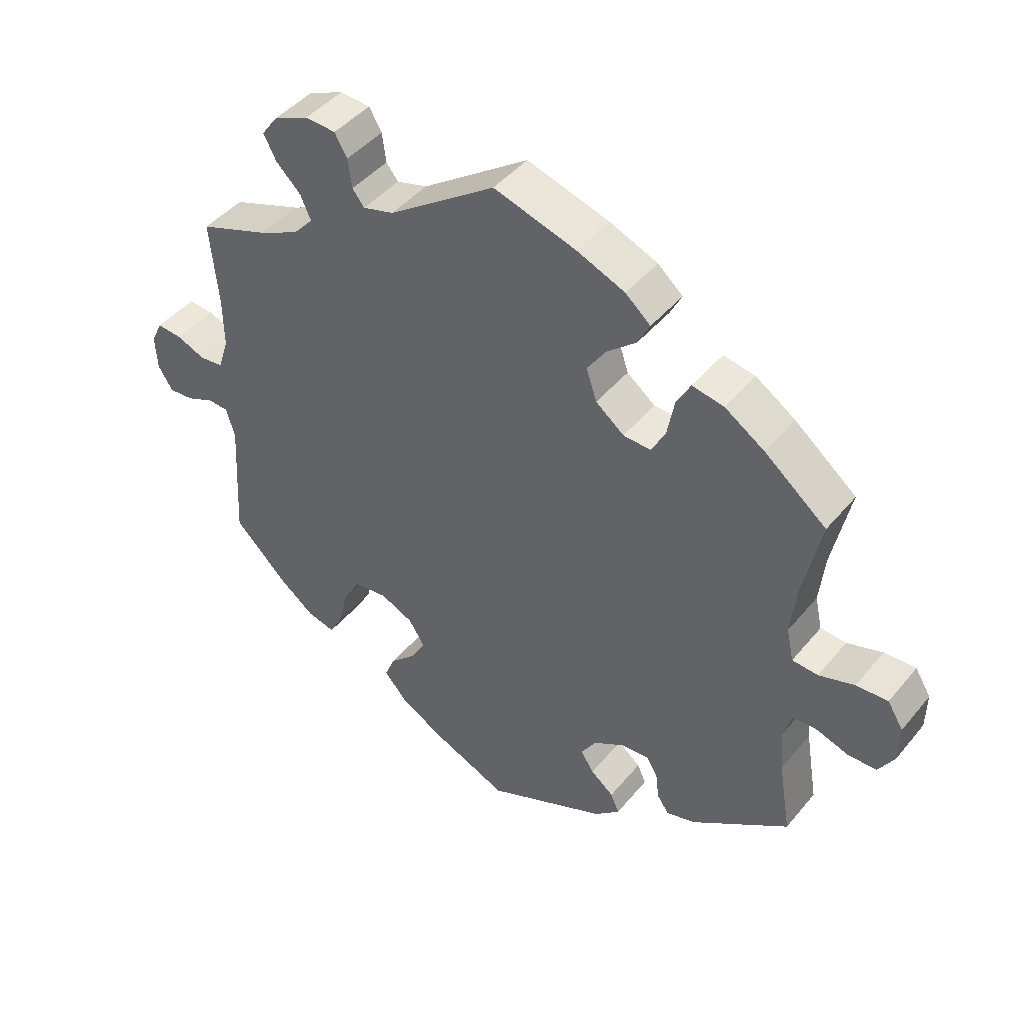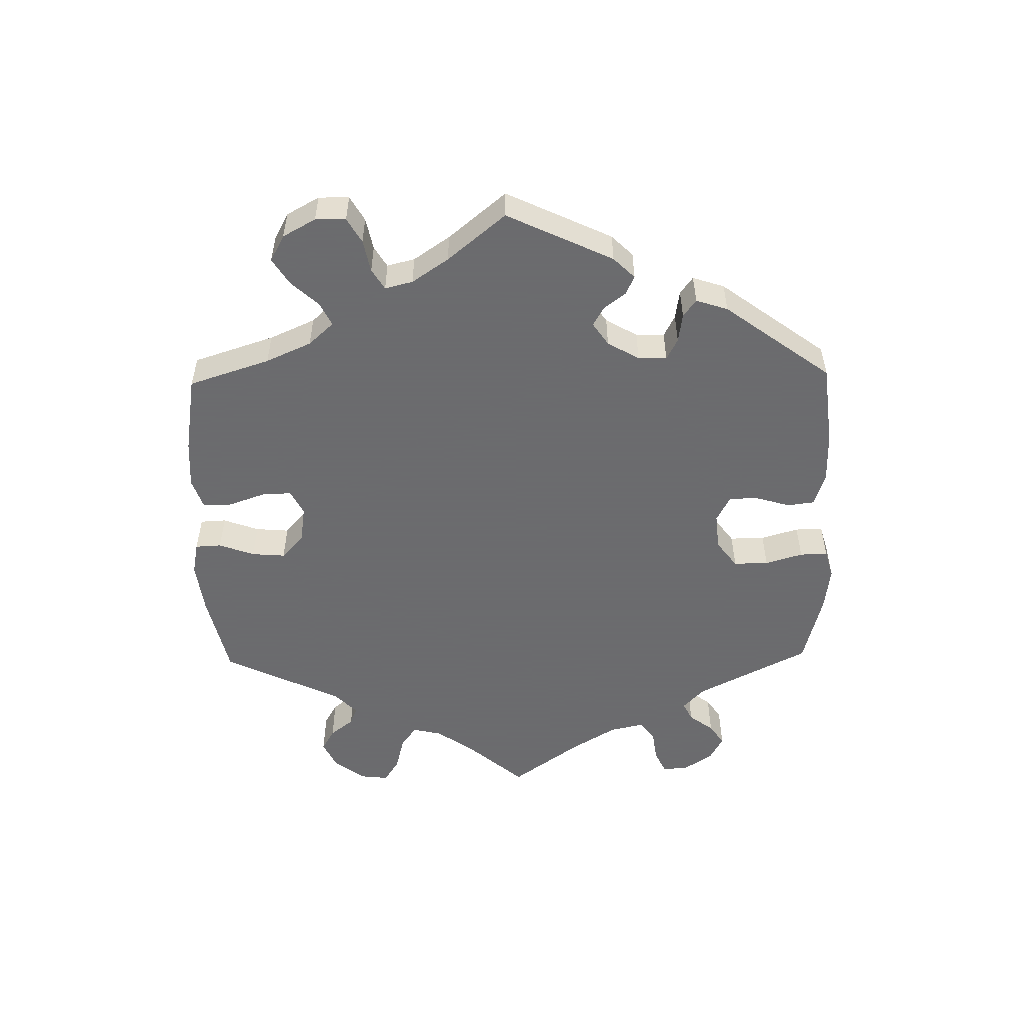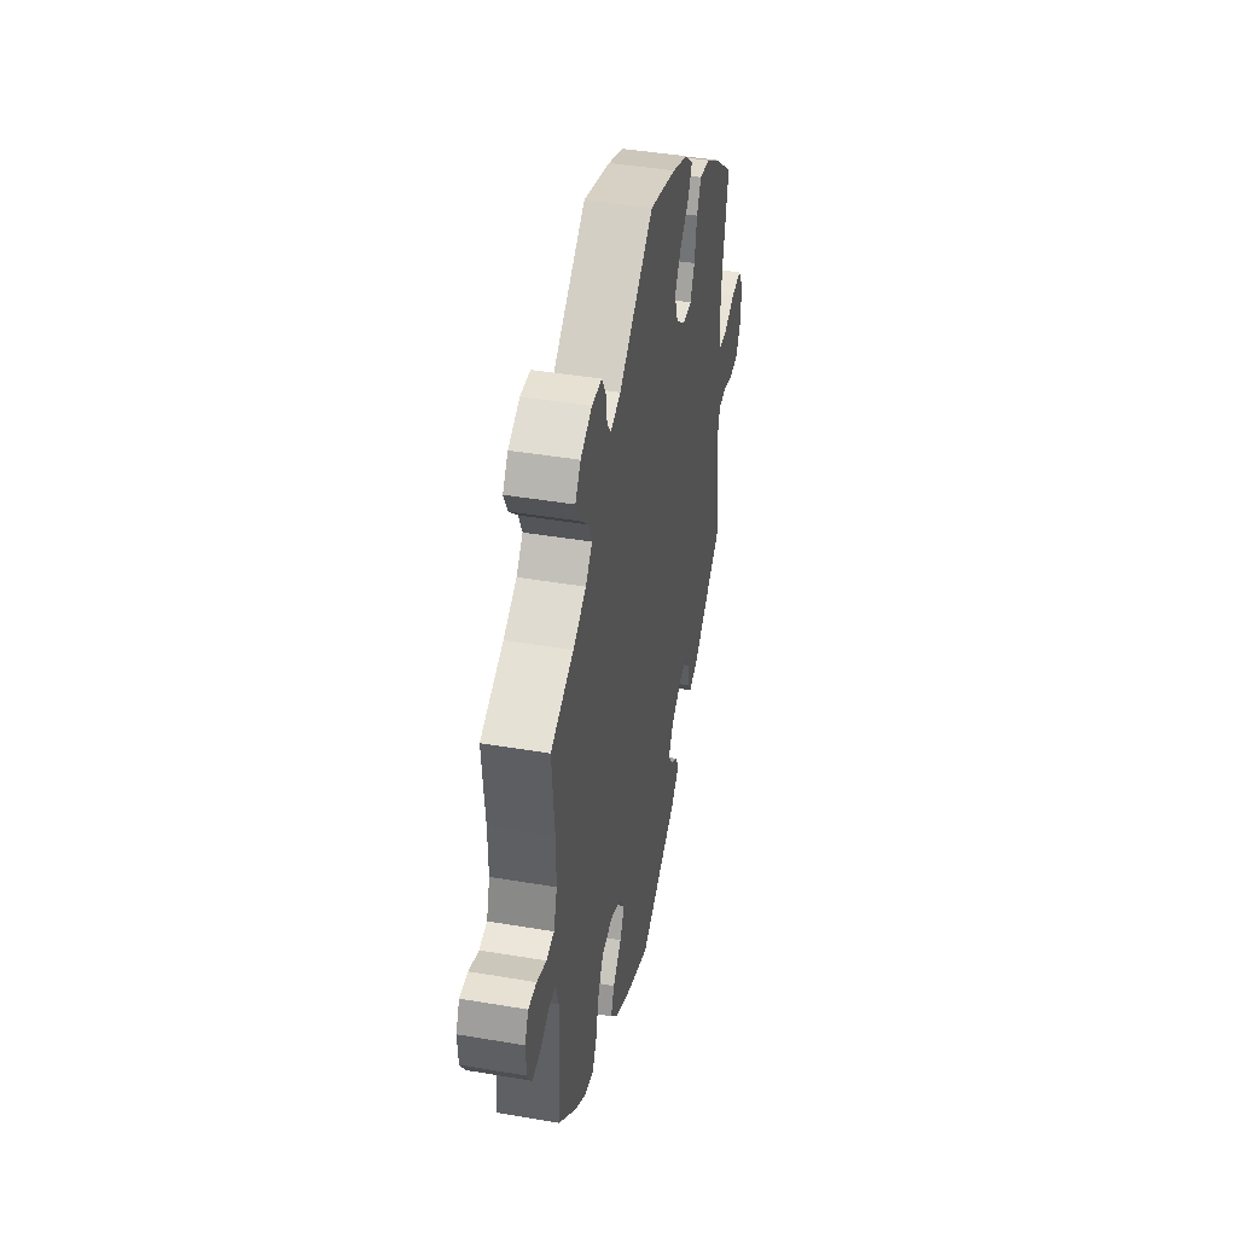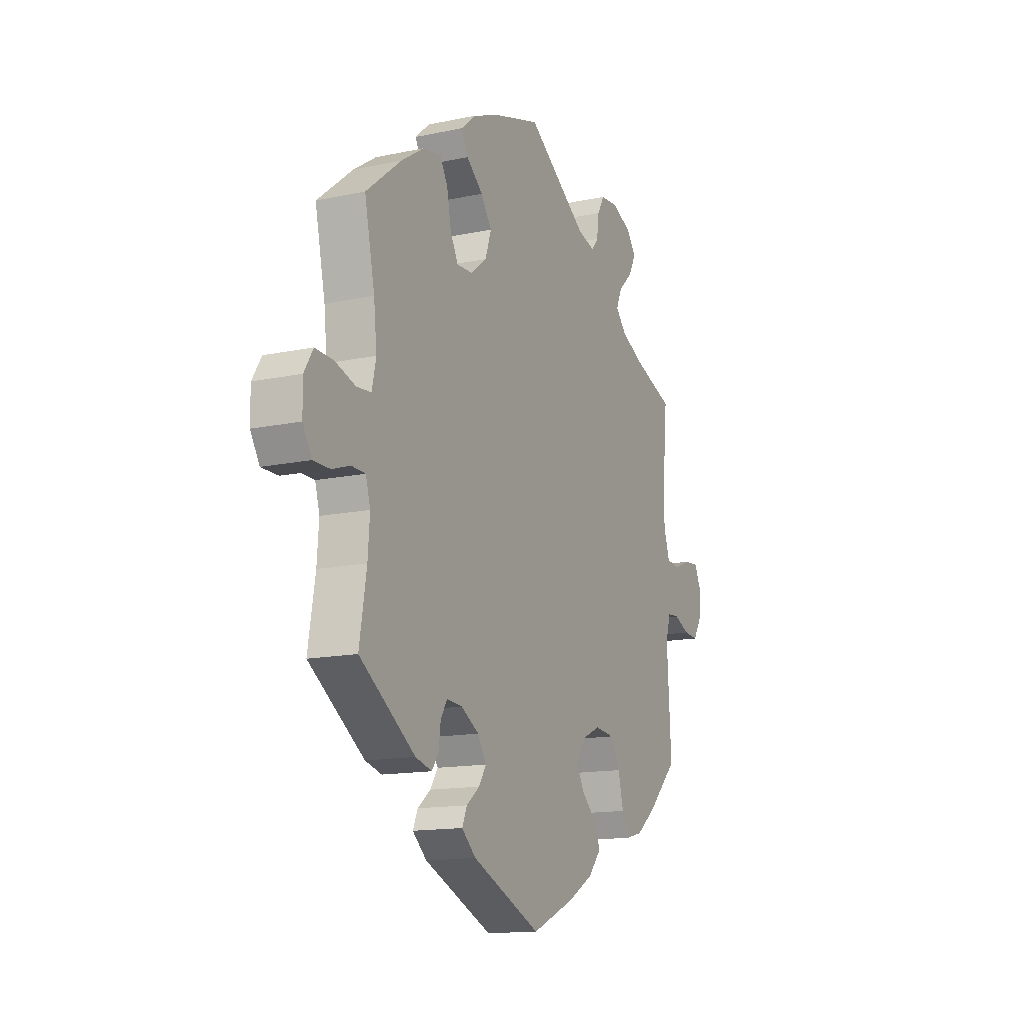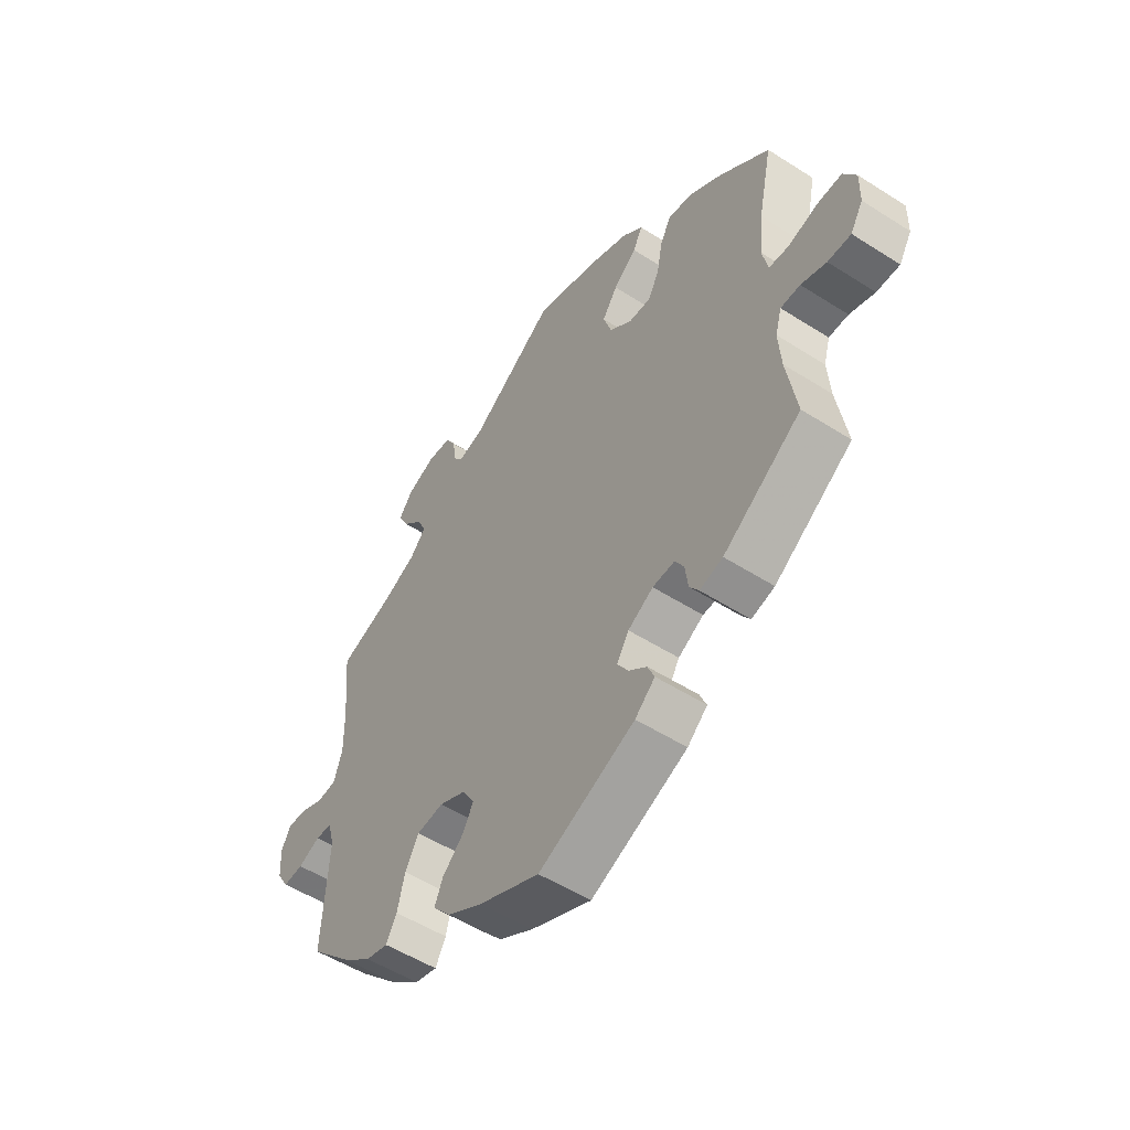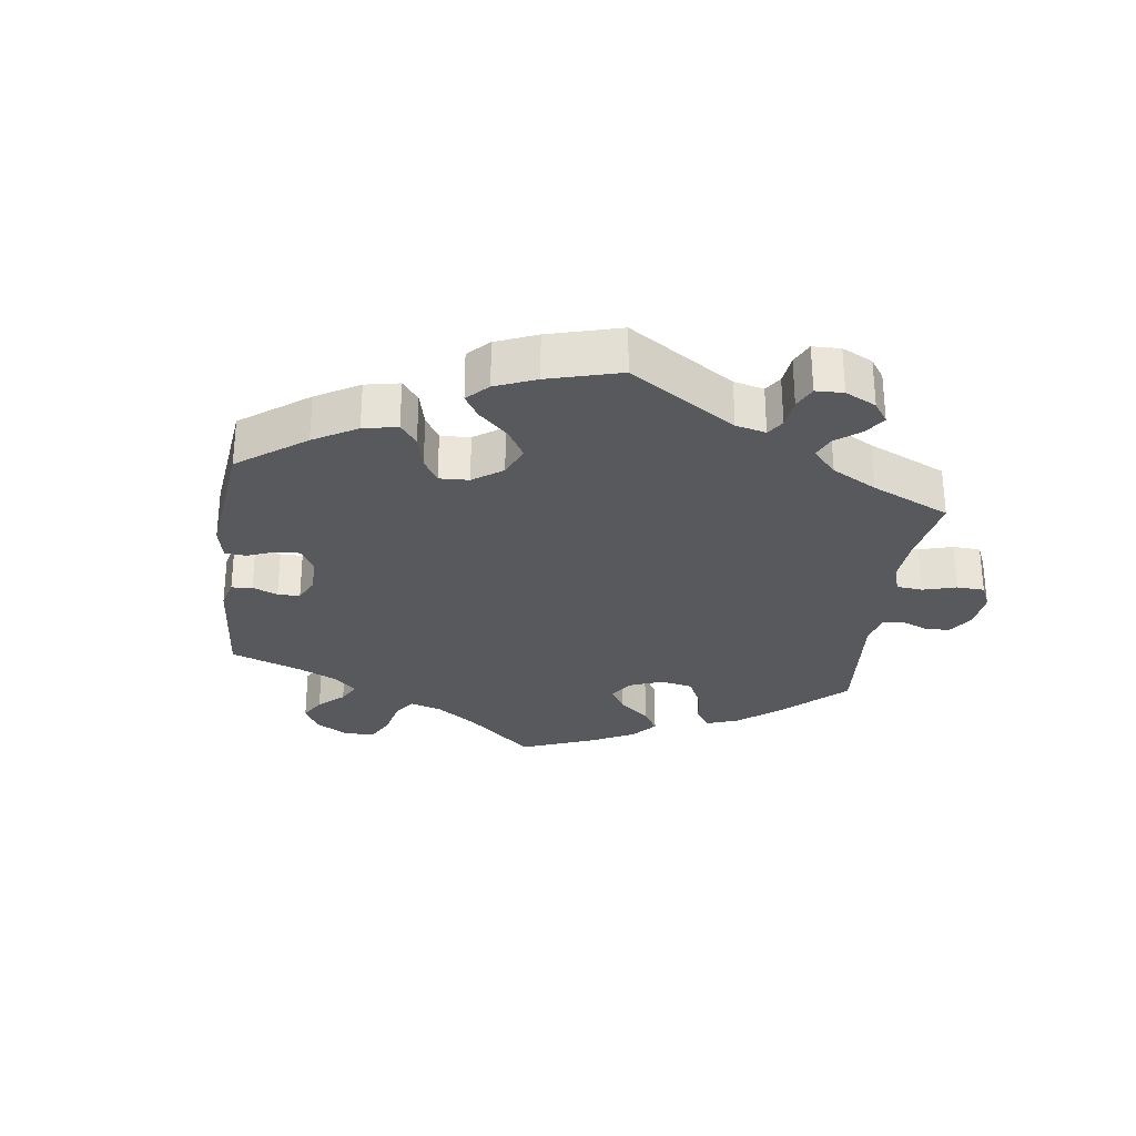
<metadata>
{"format":"obj","ext":"obj","renderer":"f3d","projection":"perspective","resolution":1024,"background":"white","views":[{"elev":44.4,"azim":36.6,"up":"+Z"},{"elev":-53.5,"azim":121.1,"up":"+Y"},{"elev":43.0,"azim":-78.6,"up":"+Z"},{"elev":-14.1,"azim":115.2,"up":"+Z"},{"elev":-52.7,"azim":55.5,"up":"+Z"},{"elev":-29.2,"azim":-127.6,"up":"+Y"}]}
</metadata>
<code>
v 0.352 0.07 -0.391
v 0.308 0.07 -0.403
v 0.29 0.07 -0.377
v 0.285 0.07 -0.336
v 0.268 0.07 -0.307
v 0.226 0.07 -0.31
v 0.178 0.07 -0.338
v 0.155 0.07 -0.375
v 0.175 0.07 -0.406
v 0.21 0.07 -0.434
v 0.223 0.07 -0.464
v 0.185 0.07 -0.498
v 0.001 0.07 -0.578
v -0.115 0.07 -0.527
v -0.181 0.07 -0.489
v -0.216 0.07 -0.449
v -0.2 0.07 -0.411
v -0.16 0.07 -0.373
v -0.139 0.07 -0.335
v -0.163 0.07 -0.297
v -0.213 0.07 -0.274
v -0.264 0.07 -0.28
v -0.29 0.07 -0.326
v -0.304 0.07 -0.384
v -0.324 0.07 -0.421
v -0.367 0.07 -0.41
v -0.42 0.07 -0.369
v -0.501 0.07 -0.289
v -0.49 0.07 -0.099
v -0.503 0.07 -0.054
v -0.534 0.07 -0.052
v -0.576 0.07 -0.07
v -0.614 0.07 -0.073
v -0.636 0.07 -0.037
v -0.639 0.07 0.015
v -0.622 0.07 0.05
v -0.584 0.07 0.047
v -0.54 0.07 0.029
v -0.504 0.07 0.033
v -0.488 0.07 0.083
v -0.489 0.07 0.16
v -0.501 0.07 0.289
v -0.395 0.07 0.327
v -0.334 0.07 0.356
v -0.304 0.07 0.389
v -0.32 0.07 0.425
v -0.358 0.07 0.462
v -0.377 0.07 0.499
v -0.352 0.07 0.533
v -0.299 0.07 0.556
v -0.253 0.07 0.553
v -0.234 0.07 0.52
v -0.228 0.07 0.476
v -0.21 0.07 0.453
v -0.163 0.07 0.466
v -0.001 0.07 0.578
v 0.124 0.07 0.54
v 0.197 0.07 0.51
v 0.235 0.07 0.477
v 0.217 0.07 0.442
v 0.173 0.07 0.405
v 0.144 0.07 0.363
v 0.16 0.07 0.315
v 0.203 0.07 0.281
v 0.245 0.07 0.279
v 0.266 0.07 0.319
v 0.277 0.07 0.377
v 0.298 0.07 0.415
v 0.346 0.07 0.406
v 0.407 0.07 0.366
v 0.501 0.07 0.29
v 0.474 0.07 0.163
v 0.466 0.07 0.088
v 0.477 0.07 0.038
v 0.516 0.07 0.035
v 0.57 0.07 0.052
v 0.618 0.07 0.054
v 0.642 0.07 0.015
v 0.641 0.07 -0.042
v 0.617 0.07 -0.082
v 0.573 0.07 -0.082
v 0.525 0.07 -0.066
v 0.488 0.07 -0.067
v 0.476 0.07 -0.109
v 0.481 0.07 -0.176
v 0.5 0.07 -0.289
v 0.352 0 -0.391
v 0.308 0 -0.403
v 0.29 0 -0.377
v 0.285 0 -0.336
v 0.268 0 -0.307
v 0.226 0 -0.31
v 0.178 0 -0.338
v 0.155 0 -0.375
v 0.175 0 -0.406
v 0.21 0 -0.434
v 0.223 0 -0.464
v 0.185 0 -0.498
v 0.001 0 -0.578
v -0.115 0 -0.527
v -0.181 0 -0.489
v -0.216 0 -0.449
v -0.2 0 -0.411
v -0.16 0 -0.373
v -0.139 0 -0.335
v -0.163 0 -0.297
v -0.213 0 -0.274
v -0.264 0 -0.28
v -0.29 0 -0.326
v -0.304 0 -0.384
v -0.324 0 -0.421
v -0.367 0 -0.41
v -0.42 0 -0.369
v -0.501 0 -0.289
v -0.49 0 -0.099
v -0.503 0 -0.054
v -0.534 0 -0.052
v -0.576 0 -0.07
v -0.614 0 -0.073
v -0.636 0 -0.037
v -0.639 0 0.015
v -0.622 0 0.05
v -0.584 0 0.047
v -0.54 0 0.029
v -0.504 0 0.033
v -0.488 0 0.083
v -0.489 0 0.16
v -0.501 0 0.289
v -0.395 0 0.327
v -0.334 0 0.356
v -0.304 0 0.389
v -0.32 0 0.425
v -0.358 0 0.462
v -0.377 0 0.499
v -0.352 0 0.533
v -0.299 0 0.556
v -0.253 0 0.553
v -0.234 0 0.52
v -0.228 0 0.476
v -0.21 0 0.453
v -0.163 0 0.466
v -0.001 0 0.578
v 0.124 0 0.54
v 0.197 0 0.51
v 0.235 0 0.477
v 0.217 0 0.442
v 0.173 0 0.405
v 0.144 0 0.363
v 0.16 0 0.315
v 0.203 0 0.281
v 0.245 0 0.279
v 0.266 0 0.319
v 0.277 0 0.377
v 0.298 0 0.415
v 0.346 0 0.406
v 0.407 0 0.366
v 0.501 0 0.29
v 0.474 0 0.163
v 0.466 0 0.088
v 0.477 0 0.038
v 0.516 0 0.035
v 0.57 0 0.052
v 0.618 0 0.054
v 0.642 0 0.015
v 0.641 0 -0.042
v 0.617 0 -0.082
v 0.573 0 -0.082
v 0.525 0 -0.066
v 0.488 0 -0.067
v 0.476 0 -0.109
v 0.481 0 -0.176
v 0.5 0 -0.289
f 85 86 1 2
f 84 85 2 3
f 83 84 3 4
f 79 80 81 82
f 79 82 83
f 78 79 83
f 75 76 77 78
f 74 75 78 83
f 73 74 83 4
f 69 70 71 72
f 66 67 68 69
f 65 66 69 72
f 64 65 72 73
f 58 59 60 61
f 58 61 62
f 55 56 57 58
f 54 55 58 62
f 50 51 52 53
f 50 53 54
f 49 50 54
f 46 47 48 49
f 45 46 49 54
f 44 45 54 62
f 41 42 43
f 40 41 43 44
f 39 40 44 62
f 35 36 37 38
f 35 38 39
f 34 35 39
f 31 32 33 34
f 30 31 34 39
f 29 30 39 62
f 23 24 25 26
f 22 23 26 27
f 15 16 17 18
f 15 18 19
f 14 15 19
f 13 14 19
f 12 13 19
f 9 10 11 12
f 8 9 12 19
f 7 8 19 20
f 64 73 4 5
f 63 64 5 6
f 22 27 28 29
f 21 22 29 62
f 20 21 62 63
f 6 7 20 63
f 88 87 172 171
f 89 88 171 170
f 90 89 170 169
f 168 167 166 165
f 169 168 165
f 169 165 164
f 164 163 162 161
f 169 164 161 160
f 90 169 160 159
f 158 157 156 155
f 155 154 153 152
f 158 155 152 151
f 159 158 151 150
f 147 146 145 144
f 148 147 144
f 144 143 142 141
f 148 144 141 140
f 139 138 137 136
f 140 139 136
f 140 136 135
f 135 134 133 132
f 140 135 132 131
f 148 140 131 130
f 129 128 127
f 130 129 127 126
f 148 130 126 125
f 124 123 122 121
f 125 124 121
f 125 121 120
f 120 119 118 117
f 125 120 117 116
f 148 125 116 115
f 112 111 110 109
f 113 112 109 108
f 104 103 102 101
f 105 104 101
f 105 101 100
f 105 100 99
f 105 99 98
f 98 97 96 95
f 105 98 95 94
f 106 105 94 93
f 91 90 159 150
f 92 91 150 149
f 115 114 113 108
f 148 115 108 107
f 149 148 107 106
f 149 106 93 92
f 1 87 88 2
f 2 88 89 3
f 3 89 90 4
f 4 90 91 5
f 5 91 92 6
f 6 92 93 7
f 7 93 94 8
f 8 94 95 9
f 9 95 96 10
f 10 96 97 11
f 11 97 98 12
f 12 98 99 13
f 13 99 100 14
f 14 100 101 15
f 15 101 102 16
f 16 102 103 17
f 17 103 104 18
f 18 104 105 19
f 19 105 106 20
f 20 106 107 21
f 21 107 108 22
f 22 108 109 23
f 23 109 110 24
f 24 110 111 25
f 25 111 112 26
f 26 112 113 27
f 27 113 114 28
f 28 114 115 29
f 29 115 116 30
f 30 116 117 31
f 31 117 118 32
f 32 118 119 33
f 33 119 120 34
f 34 120 121 35
f 35 121 122 36
f 36 122 123 37
f 37 123 124 38
f 38 124 125 39
f 39 125 126 40
f 40 126 127 41
f 41 127 128 42
f 42 128 129 43
f 43 129 130 44
f 44 130 131 45
f 45 131 132 46
f 46 132 133 47
f 47 133 134 48
f 48 134 135 49
f 49 135 136 50
f 50 136 137 51
f 51 137 138 52
f 52 138 139 53
f 53 139 140 54
f 54 140 141 55
f 55 141 142 56
f 56 142 143 57
f 57 143 144 58
f 58 144 145 59
f 59 145 146 60
f 60 146 147 61
f 61 147 148 62
f 62 148 149 63
f 63 149 150 64
f 64 150 151 65
f 65 151 152 66
f 66 152 153 67
f 67 153 154 68
f 68 154 155 69
f 69 155 156 70
f 70 156 157 71
f 71 157 158 72
f 72 158 159 73
f 73 159 160 74
f 74 160 161 75
f 75 161 162 76
f 76 162 163 77
f 77 163 164 78
f 78 164 165 79
f 79 165 166 80
f 80 166 167 81
f 81 167 168 82
f 82 168 169 83
f 83 169 170 84
f 84 170 171 85
f 85 171 172 86
f 86 172 87 1

</code>
